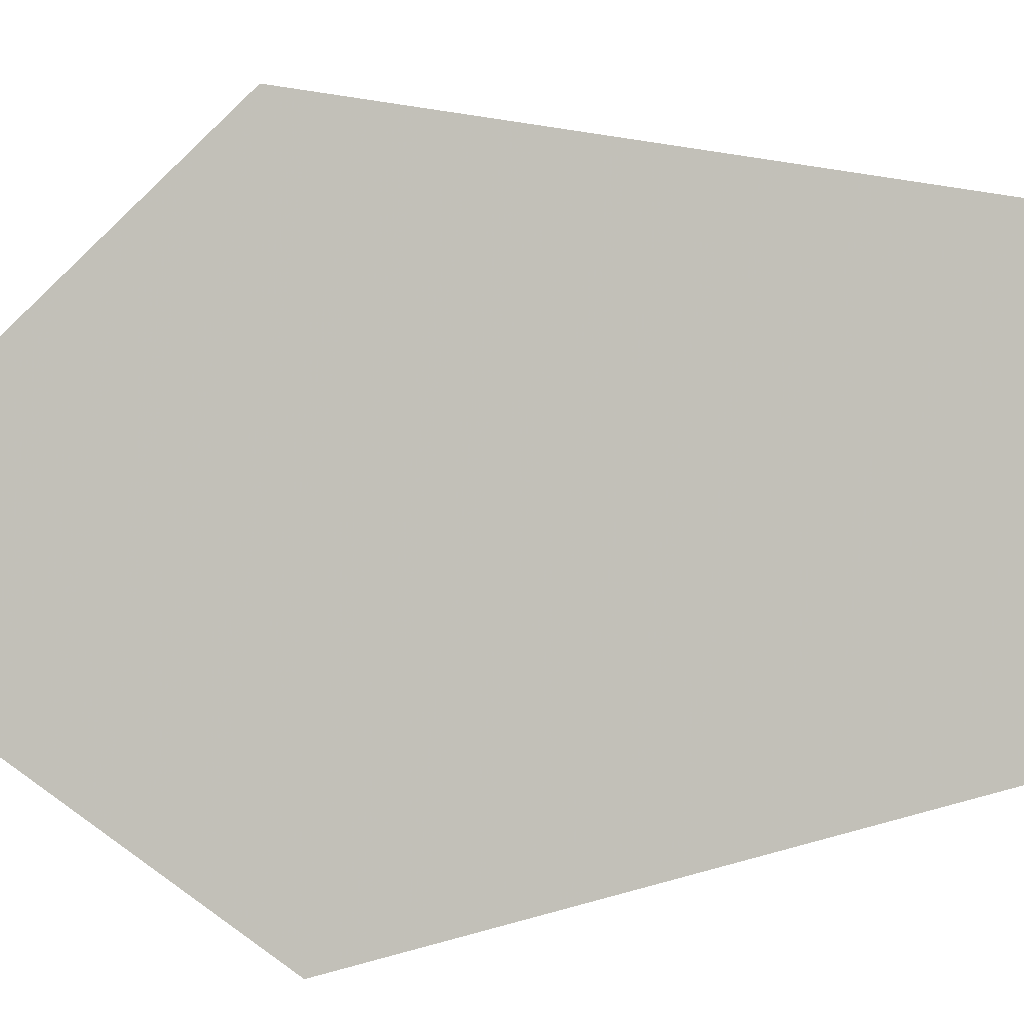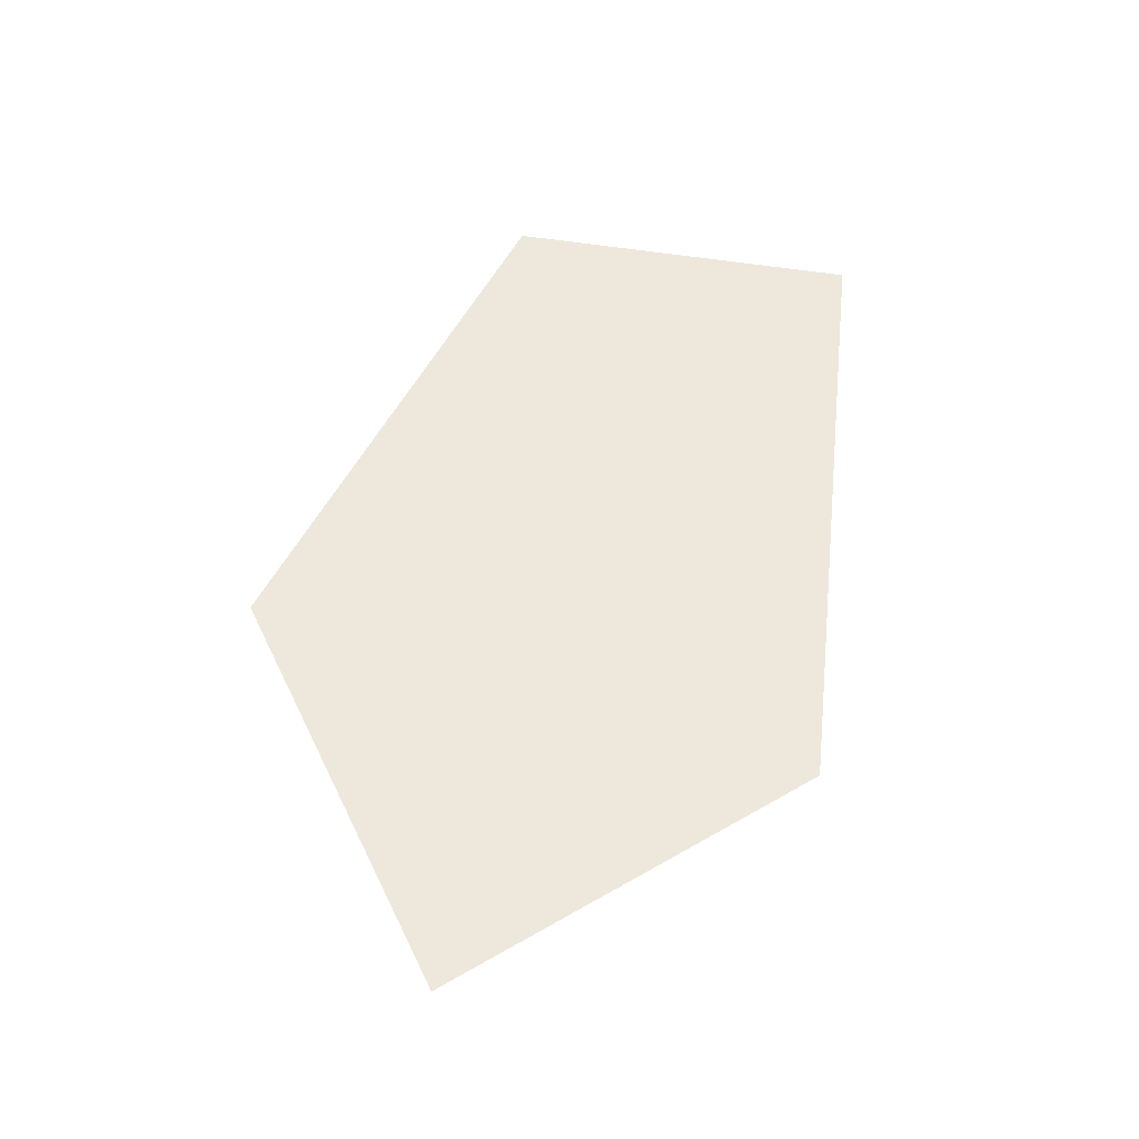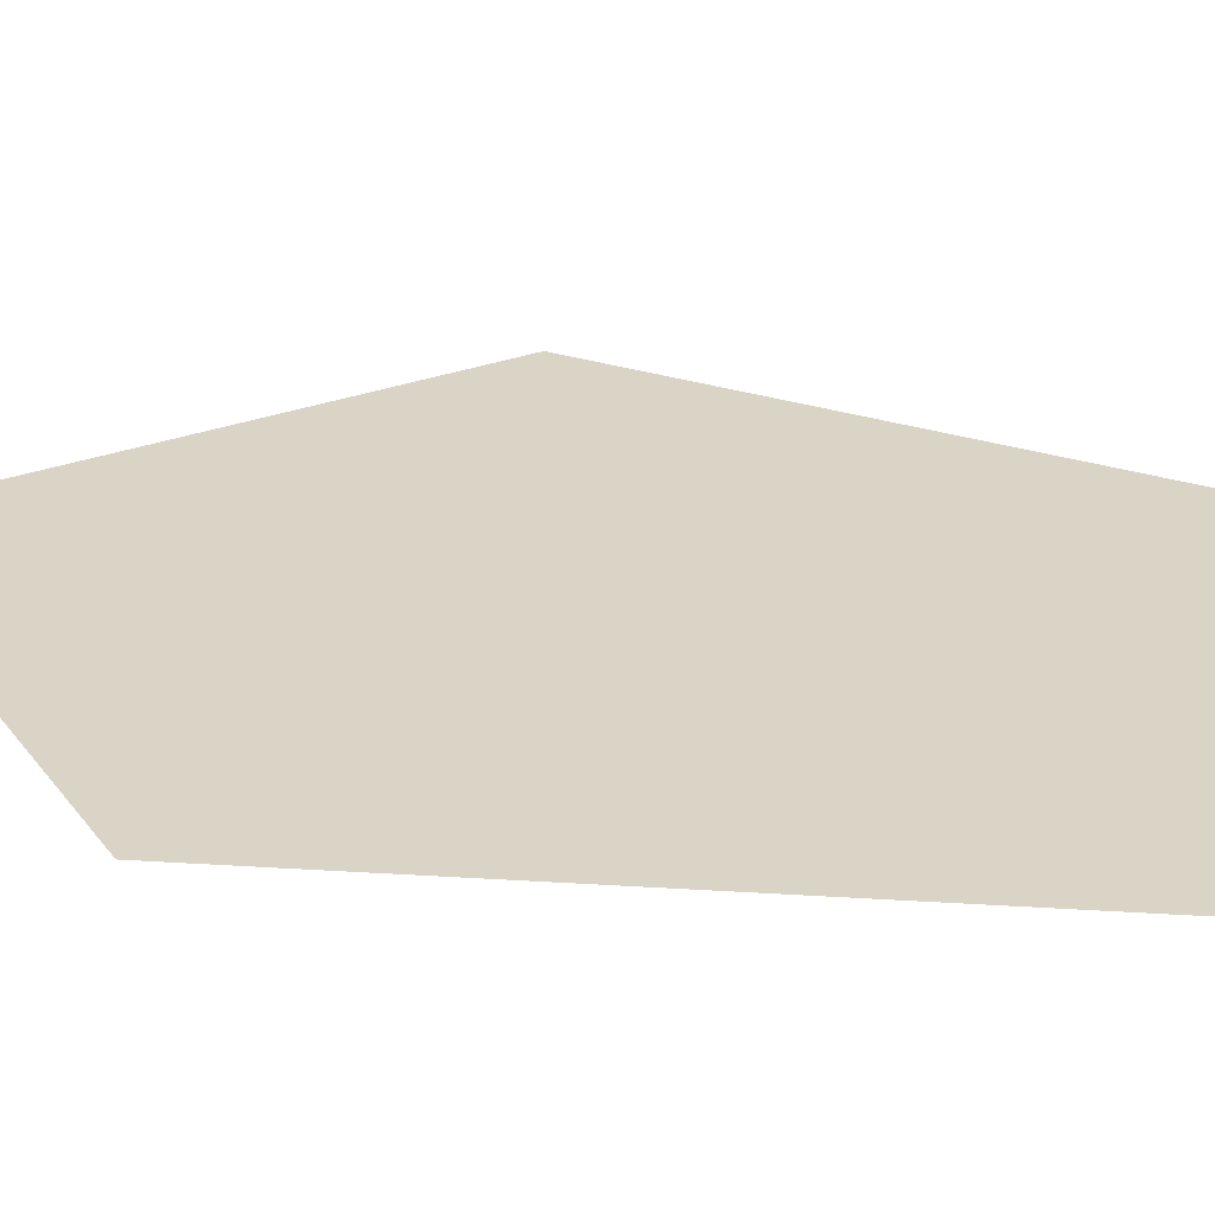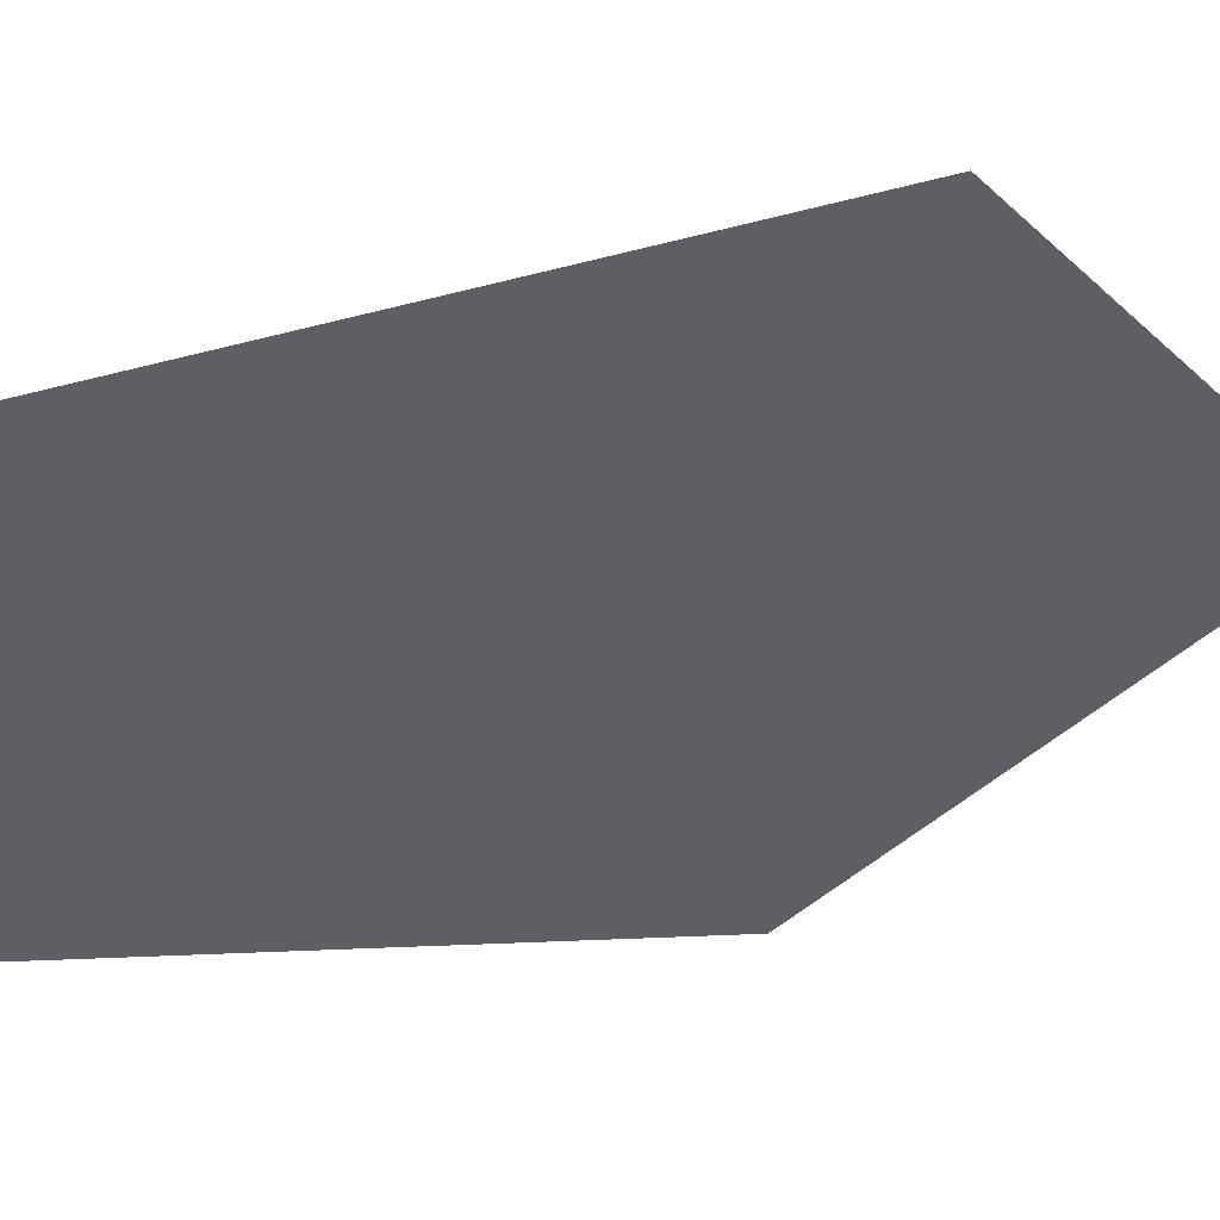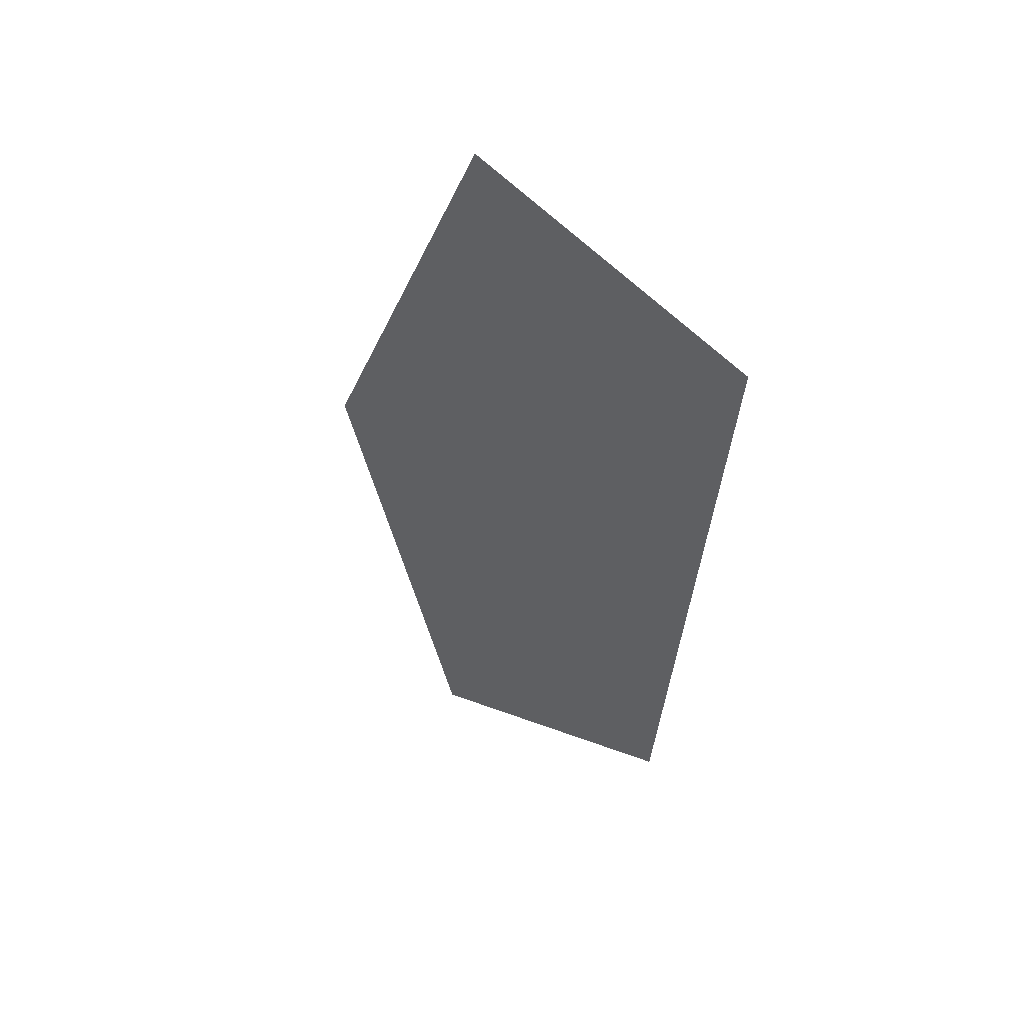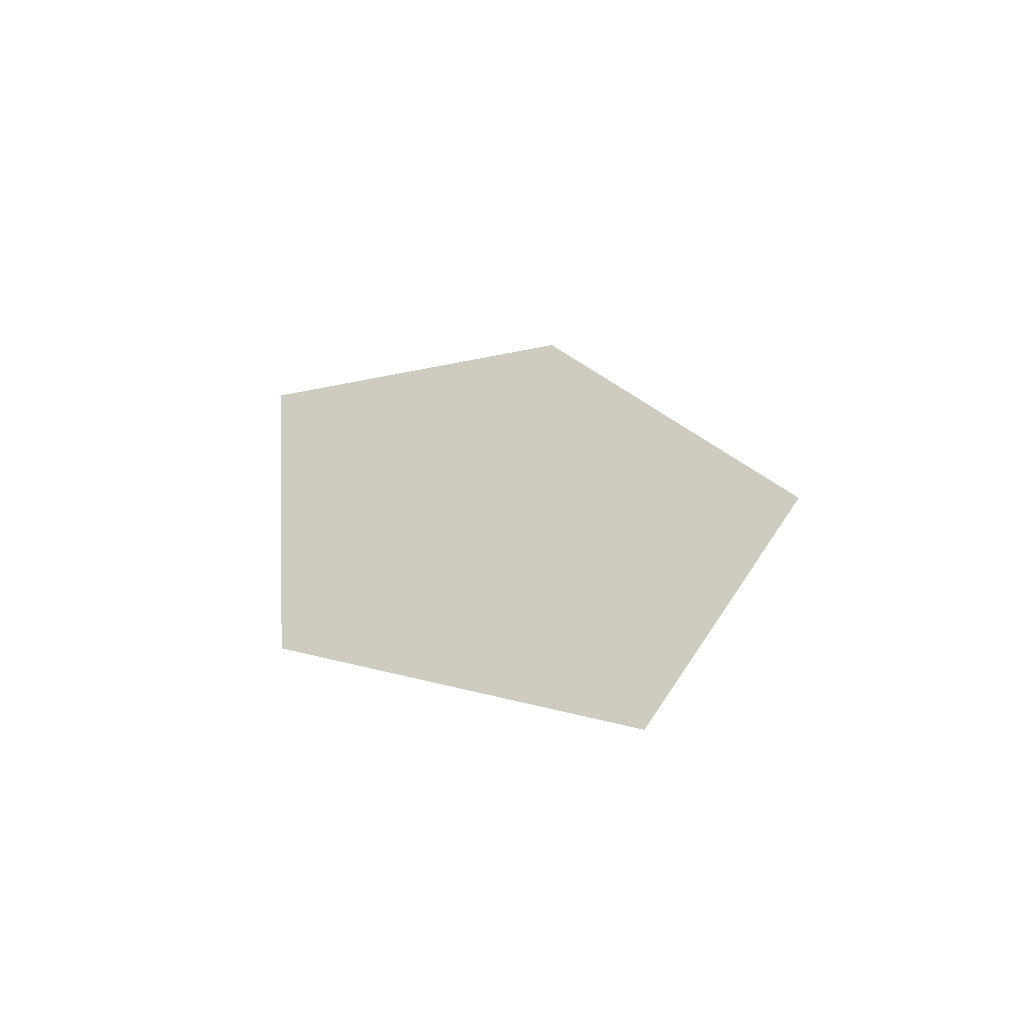
<metadata>
{"format":"obj","ext":"obj","renderer":"f3d","projection":"perspective","resolution":1024,"background":"white","views":[{"elev":54.5,"azim":66.2,"up":"+Z"},{"elev":-36.8,"azim":34.3,"up":"+Y"},{"elev":-9.3,"azim":97.1,"up":"+Z"},{"elev":-9.4,"azim":-121.8,"up":"+Z"},{"elev":48.4,"azim":89.0,"up":"+Y"},{"elev":-62.8,"azim":-130.3,"up":"+Y"}]}
</metadata>
<code>
g cloud_06
v -3.664 -18.53 3.075
v -9.473 -2.747 7.949
v -1.63 18.53 1.368
v 9.473 17.49 -7.949
v 7.257 -8.977 -6.089
g cloud_06_0
f 3 2 1
f 4 3 1
f 5 4 1

</code>
